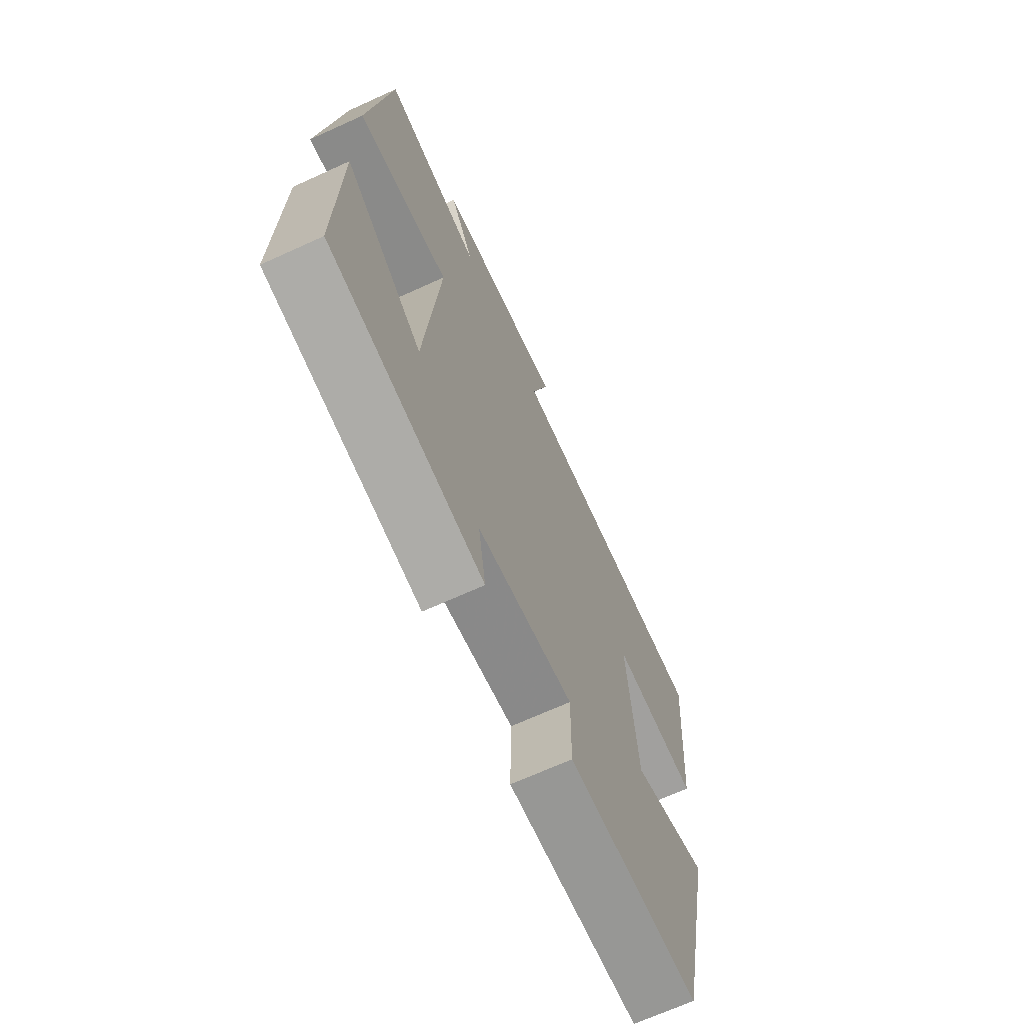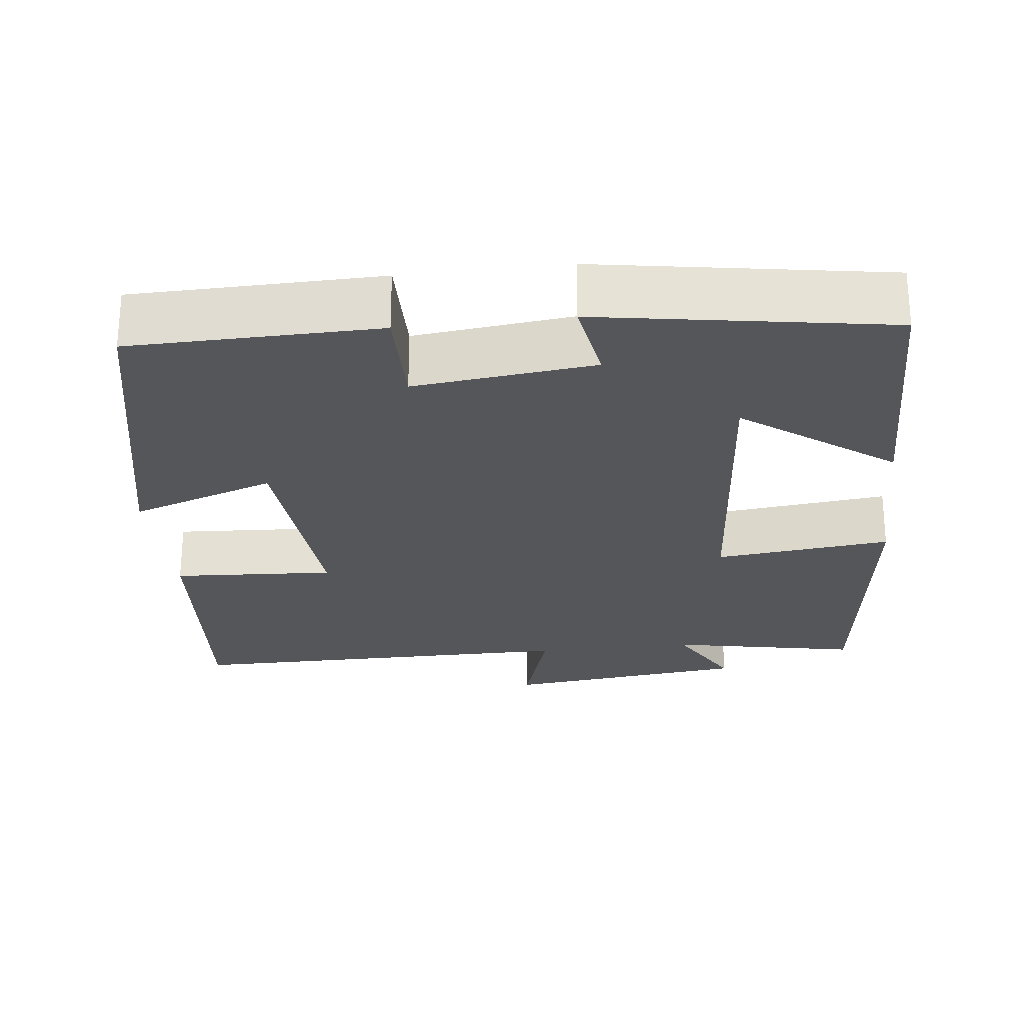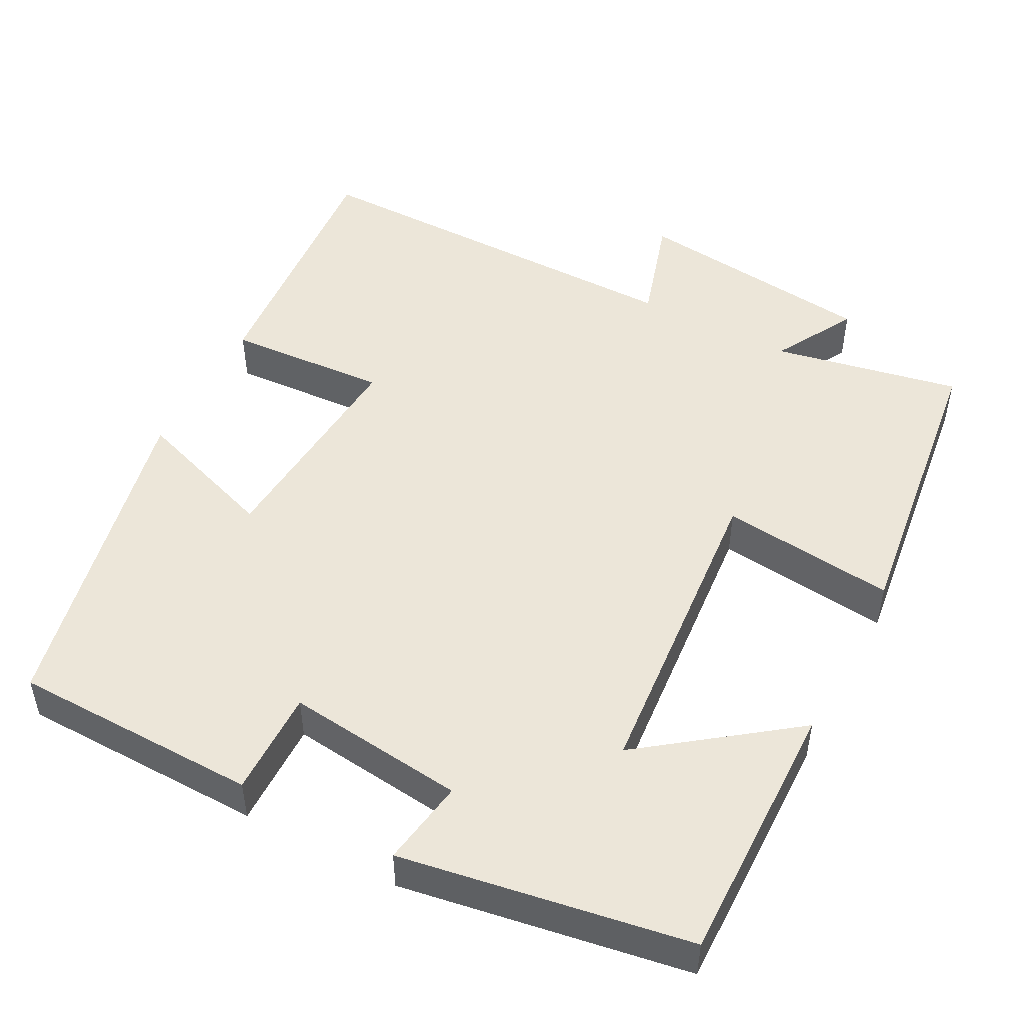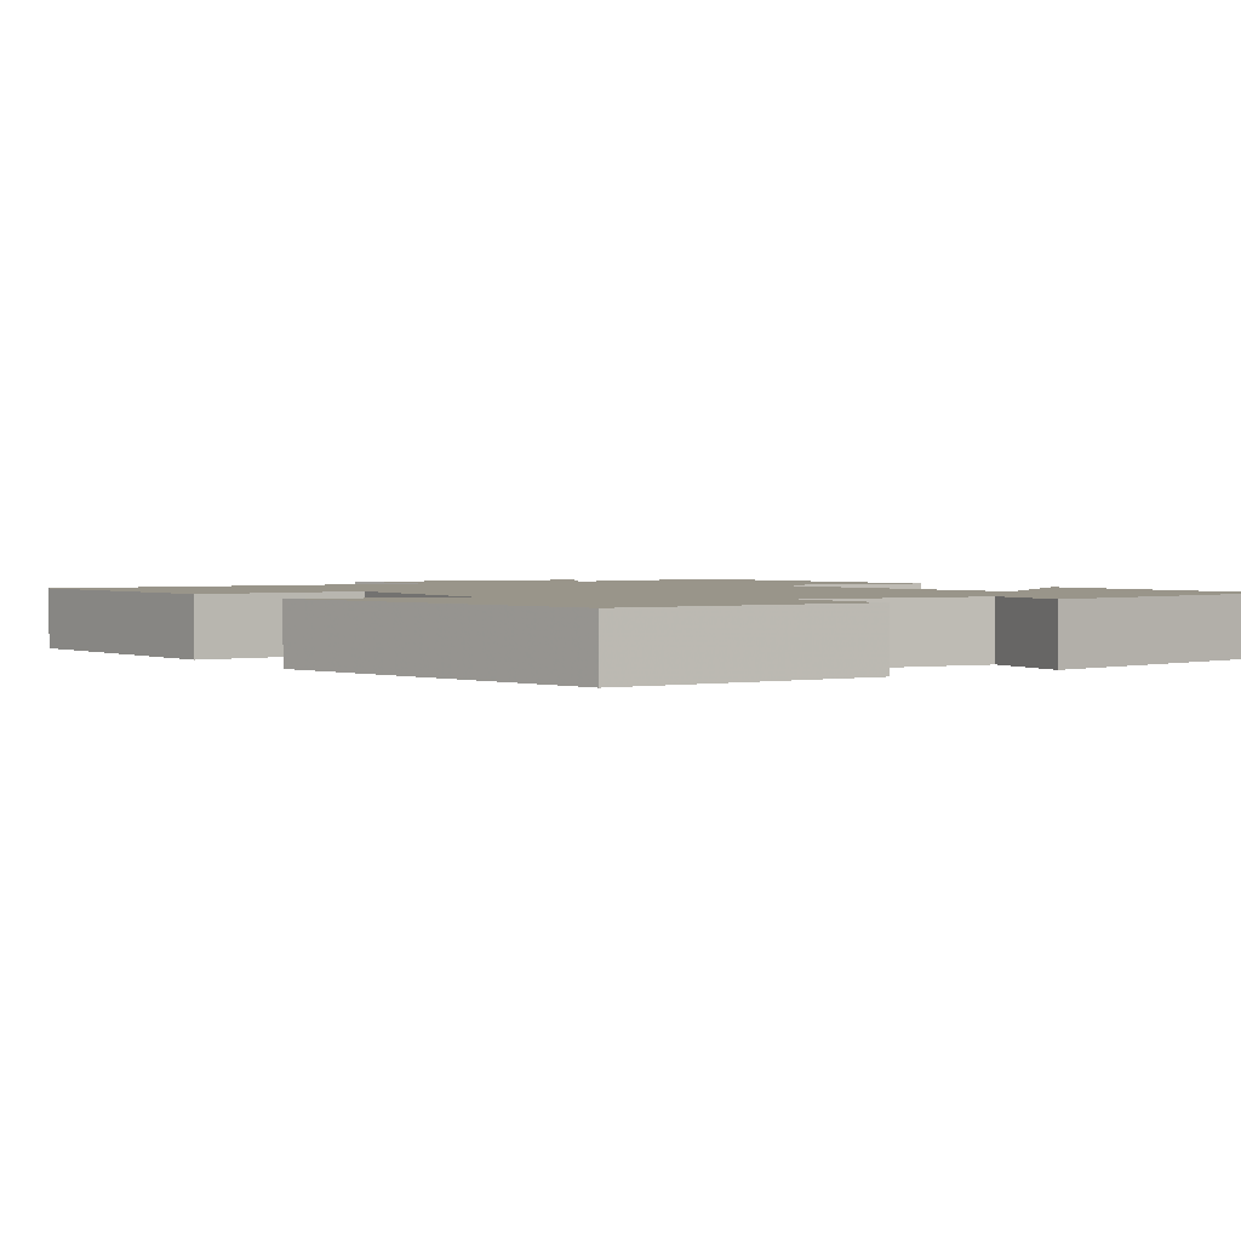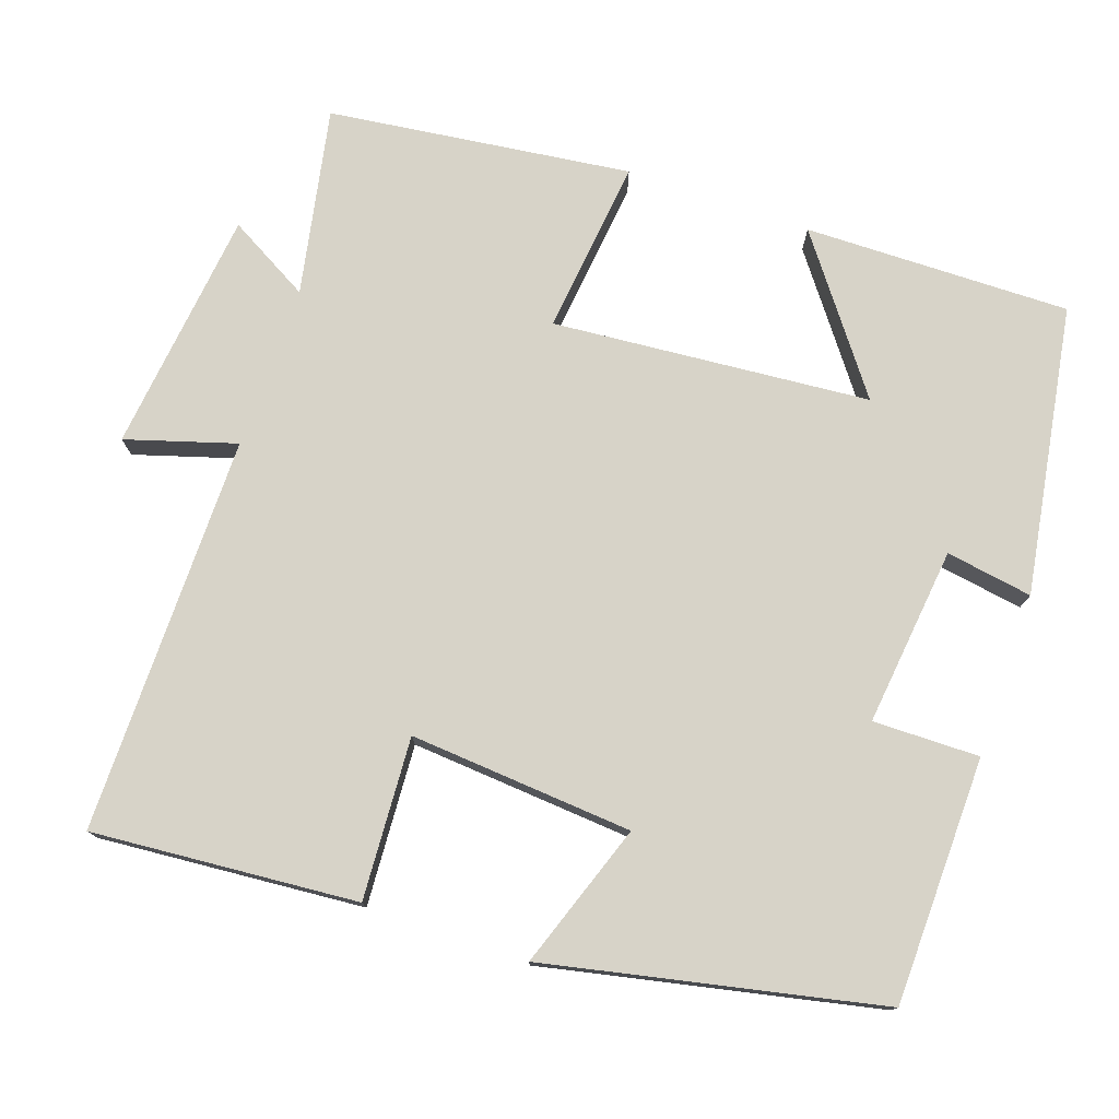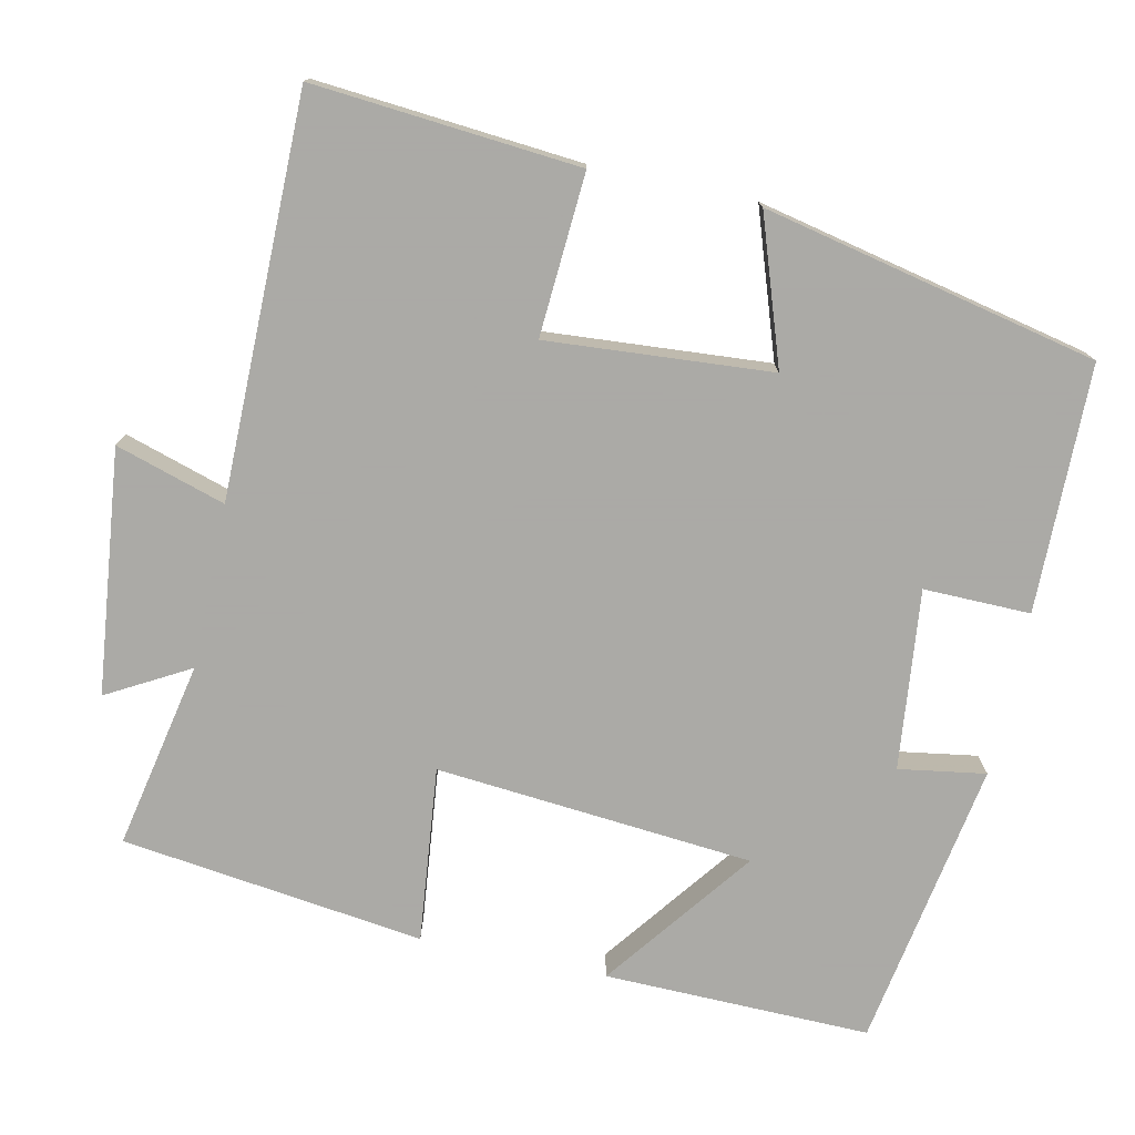
<metadata>
{"format":"obj","ext":"obj","renderer":"f3d","projection":"perspective","resolution":1024,"background":"white","views":[{"elev":-68.8,"azim":-65.5,"up":"+Z"},{"elev":-25.6,"azim":-173.3,"up":"+Y"},{"elev":49.4,"azim":-152.1,"up":"+Y"},{"elev":2.0,"azim":146.7,"up":"+Y"},{"elev":76.6,"azim":109.2,"up":"+Y"},{"elev":-75.7,"azim":77.8,"up":"+Y"}]}
</metadata>
<code>
v -0.449 0.07 0.549
v -0.204 0.07 0.5
v -0.264 0.07 0.607
v 0.054 0.07 0.643
v 0.01 0.07 0.5
v 0.529 0.07 0.5
v 0.5 0.07 0.154
v 0.289 0.07 0.167
v 0.311 0.07 -0.125
v 0.5 0.07 -0.06
v 0.406 0.07 -0.495
v 0.084 0.07 -0.5
v 0.086 0.07 -0.361
v -0.148 0.07 -0.387
v -0.13 0.07 -0.5
v -0.506 0.07 -0.437
v -0.5 0.07 -0.09
v -0.307 0.07 -0.235
v -0.271 0.07 0.179
v -0.5 0.07 0.154
v -0.449 0 0.549
v -0.204 0 0.5
v -0.264 0 0.607
v 0.054 0 0.643
v 0.01 0 0.5
v 0.529 0 0.5
v 0.5 0 0.154
v 0.289 0 0.167
v 0.311 0 -0.125
v 0.5 0 -0.06
v 0.406 0 -0.495
v 0.084 0 -0.5
v 0.086 0 -0.361
v -0.148 0 -0.387
v -0.13 0 -0.5
v -0.506 0 -0.437
v -0.5 0 -0.09
v -0.307 0 -0.235
v -0.271 0 0.179
v -0.5 0 0.154
f 19 20 1 2
f 18 19 2
f 16 17 18
f 15 16 18
f 14 15 18
f 13 14 18 2
f 11 12 13
f 10 11 13
f 9 10 13
f 8 9 13 2
f 7 8 2
f 6 7 2
f 5 6 2
f 2 3 4 5
f 22 21 40 39
f 22 39 38
f 38 37 36
f 38 36 35
f 38 35 34
f 22 38 34 33
f 33 32 31
f 33 31 30
f 33 30 29
f 22 33 29 28
f 22 28 27
f 22 27 26
f 22 26 25
f 25 24 23 22
f 1 21 22 2
f 2 22 23 3
f 3 23 24 4
f 4 24 25 5
f 5 25 26 6
f 6 26 27 7
f 7 27 28 8
f 8 28 29 9
f 9 29 30 10
f 10 30 31 11
f 11 31 32 12
f 12 32 33 13
f 13 33 34 14
f 14 34 35 15
f 15 35 36 16
f 16 36 37 17
f 17 37 38 18
f 18 38 39 19
f 19 39 40 20
f 20 40 21 1

</code>
